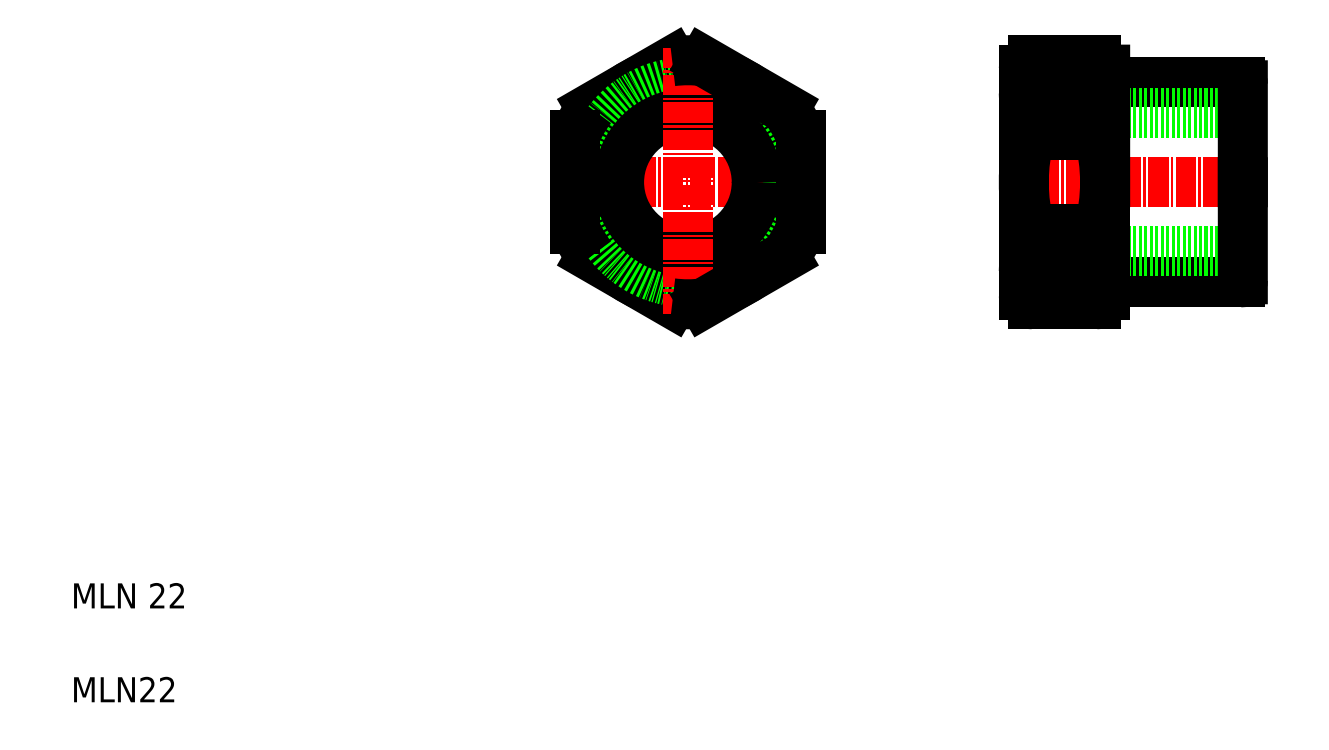
<metadata>
{"format":"dxf","ext":"dxf","renderer":"ezdxf+matplotlib","layout":"modelspace","background":"white","min_lineweight":24,"dpi":150}
</metadata>
<code>
0
SECTION
2
ENTITIES
0
TEXT
8
0
10
10
20
25
30
0
40
4
1
MLN 22
0
TEXT
8
0
10
10
20
10
30
0
40
4
1
MLN22
0
LINE
8
CENTER
10
87.08
20
93.1
30
0
11
130.1
21
93.1
31
0
0
LINE
8
0
10
93.09
20
81.26
30
0
11
106.1
21
73.76
31
0
0
LINE
8
0
10
106.1
20
112.4
30
0
11
93.09
21
104.9
31
0
0
CIRCLE
8
0
10
108.6
20
93.1
30
0
40
18
0
CIRCLE
8
0
10
108.6
20
93.1
30
0
40
16
0
CIRCLE
8
0
10
108.6
20
93.1
30
0
40
11
0
ARC
8
0
10
108.6
20
93.1
30
0
40
19.5
50
142.6
51
157.4
0
ARC
8
0
10
108.6
20
93.1
30
0
40
19.5
50
202.6
51
217.4
0
LINE
8
0
10
90.58
20
100.6
30
0
11
90.58
21
85.6
31
0
0
LINE
8
CENTER
10
108.6
20
114.6
30
0
11
108.6
21
71.6
31
0
0
ARC
8
0
10
108.6
20
93.1
30
0
40
19.5
50
22.62
51
37.38
0
ARC
8
0
10
108.6
20
93.1
30
0
40
19.5
50
322.6
51
337.4
0
LINE
8
0
10
111.1
20
73.76
30
0
11
124.1
21
81.26
31
0
0
ARC
8
0
10
108.6
20
93.1
30
0
40
19.5
50
262.6
51
277.4
0
LINE
8
0
10
126.6
20
85.6
30
0
11
126.6
21
100.6
31
0
0
LINE
8
0
10
124.1
20
104.9
30
0
11
111.1
21
112.4
31
0
0
ARC
8
0
10
108.6
20
93.1
30
0
40
19.5
50
82.62
51
97.38
0
LINE
8
CENTER
10
160.3
20
93.1
30
0
11
199.3
21
93.1
31
0
0
LINE
8
0
10
175.3
20
109.1
30
0
11
196.8
21
109.1
31
0
0
LINE
8
0
10
175.3
20
77.1
30
0
11
196.8
21
77.1
31
0
0
LINE
8
0
10
162.3
20
104.1
30
0
11
197.3
21
104.1
31
0
0
LINE
8
0
10
162.3
20
82.1
30
0
11
197.3
21
82.1
31
0
0
LINE
8
0
10
163.2
20
104.9
30
0
11
163.2
21
100.6
31
0
0
LINE
8
0
10
174.3
20
104.9
30
0
11
174.3
21
100.6
31
0
0
LINE
8
0
10
175.3
20
93.1
30
0
11
175.3
21
111.1
31
0
0
LINE
8
0
10
162.3
20
93.1
30
0
11
162.3
21
111.1
31
0
0
LINE
8
0
10
163.2
20
100.6
30
0
11
174.3
21
100.6
31
0
0
LINE
8
0
10
163.2
20
85.62
30
0
11
174.3
21
85.62
31
0
0
LINE
8
0
10
163.2
20
81.28
30
0
11
174.3
21
81.28
31
0
0
LINE
8
0
10
163.8
20
73.6
30
0
11
173.8
21
73.6
31
0
0
ARC
8
0
10
165.9
20
78.8
30
0
40
3.594
50
136.4
51
180
0
LINE
8
0
10
162.3
20
93.1
30
0
11
162.3
21
75.1
31
0
0
ARC
8
0
10
163.8
20
75.1
30
0
40
1.5
50
180
51
270
0
ARC
8
0
10
191
20
93.1
30
0
40
28.75
50
164.9
51
195.1
0
LINE
8
0
10
163.2
20
81.28
30
0
11
163.2
21
85.62
31
0
0
LINE
8
0
10
171
20
82.1
30
0
11
171
21
82.1
31
0
0
ARC
8
0
10
171.6
20
78.8
30
0
40
3.598
50
1.584e-12
51
43.54
0
LINE
8
0
10
175.3
20
93.1
30
0
11
175.3
21
75.1
31
0
0
ARC
8
0
10
173.8
20
75.1
30
0
40
1.5
50
270
51
0
0
ARC
8
0
10
146.5
20
93.1
30
0
40
28.75
50
344.9
51
15.09
0
LINE
8
0
10
174.3
20
81.28
30
0
11
174.3
21
85.62
31
0
0
LINE
8
0
10
179.8
20
82.1
30
0
11
179.8
21
82.1
31
0
0
LINE
8
0
10
163.2
20
104.9
30
0
11
174.3
21
104.9
31
0
0
LINE
8
0
10
163.8
20
112.6
30
0
11
173.8
21
112.6
31
0
0
ARC
8
0
10
165.9
20
107.4
30
0
40
3.594
50
180
51
223.6
0
ARC
8
0
10
163.8
20
111.1
30
0
40
1.5
50
90
51
180
0
ARC
8
0
10
171.5
20
107.4
30
0
40
3.678
50
317.6
51
1.55e-12
0
ARC
8
0
10
173.8
20
111.1
30
0
40
1.5
50
0
51
90
0
LINE
8
0
10
197.3
20
93.1
30
0
11
197.3
21
108.6
31
0
0
LINE
8
0
10
197.3
20
93.1
30
0
11
197.3
21
77.6
31
0
0
ARC
8
0
10
196.8
20
77.6
30
0
40
0.5
50
270
51
0.003479
0
ARC
8
0
10
196.8
20
108.6
30
0
40
0.5
50
0
51
90
0
ENDSEC
0
EOF

</code>
